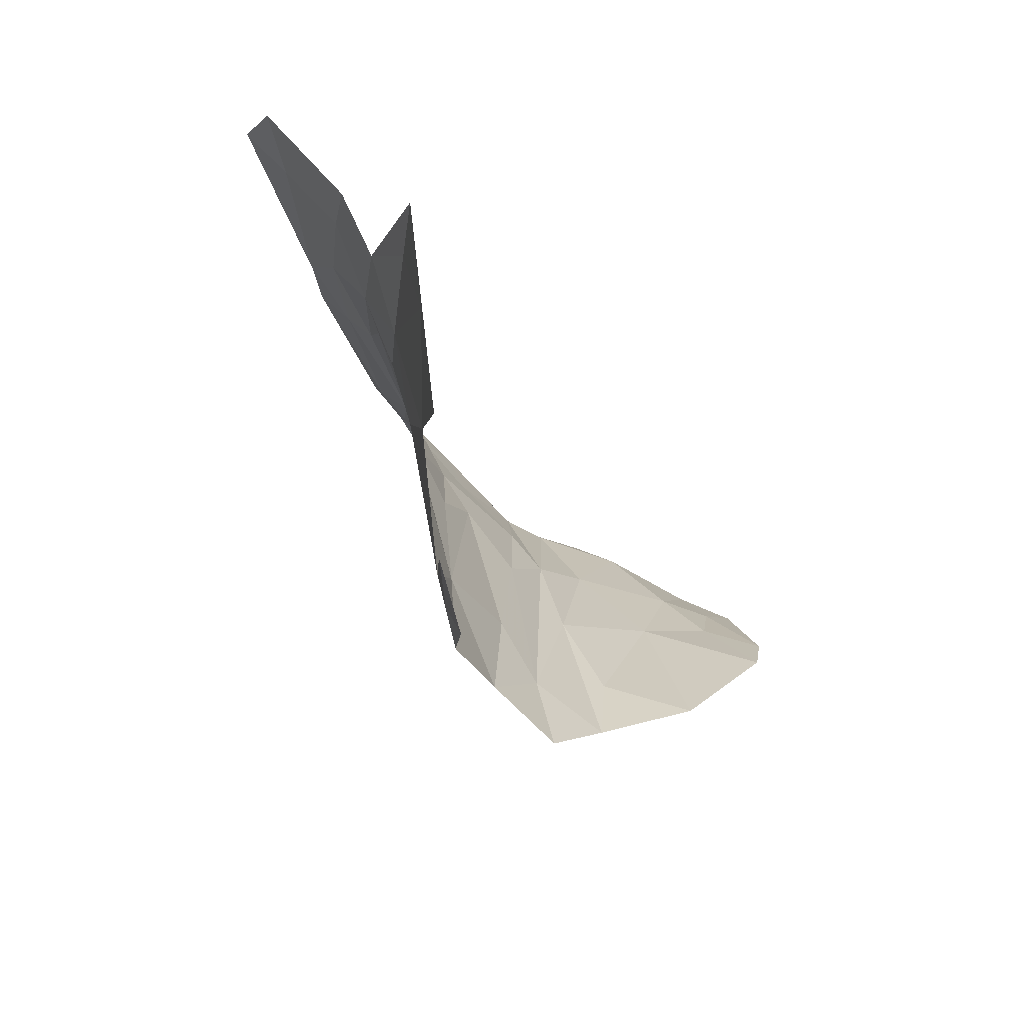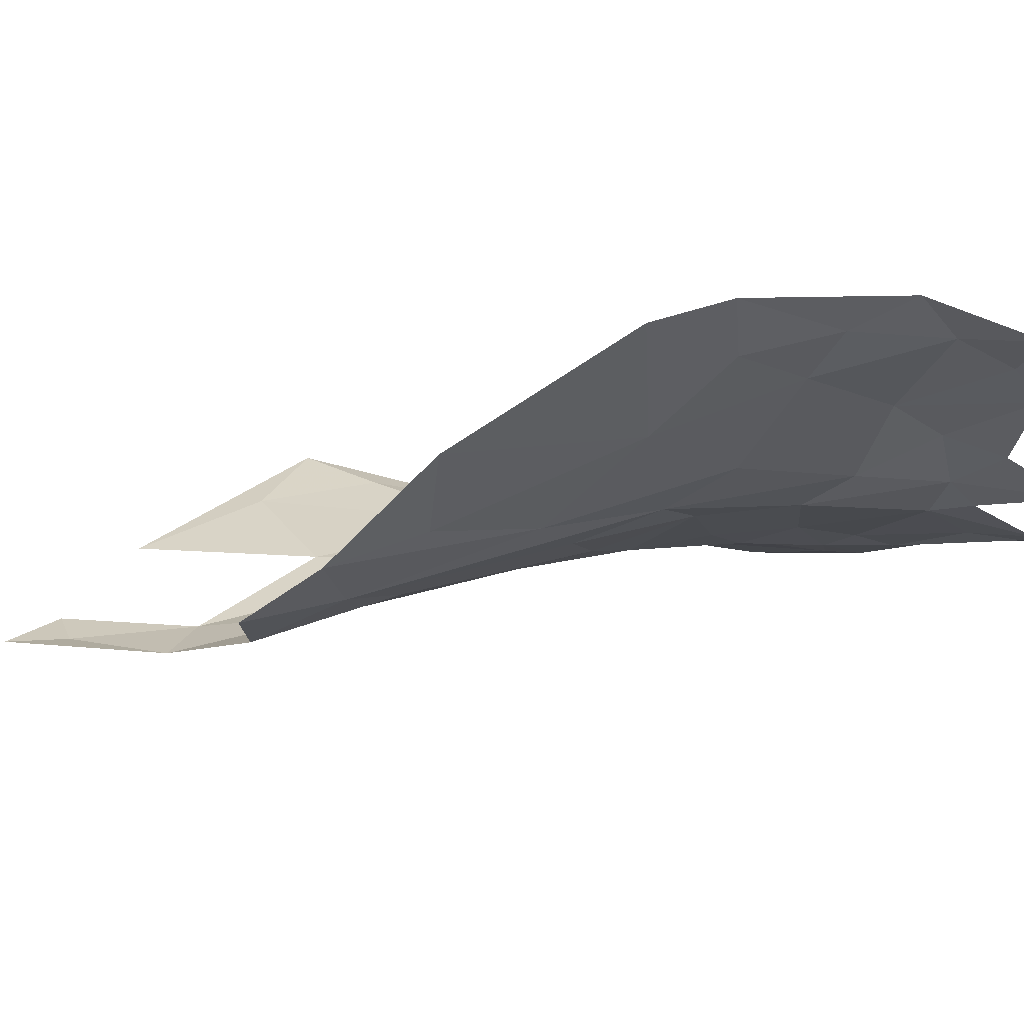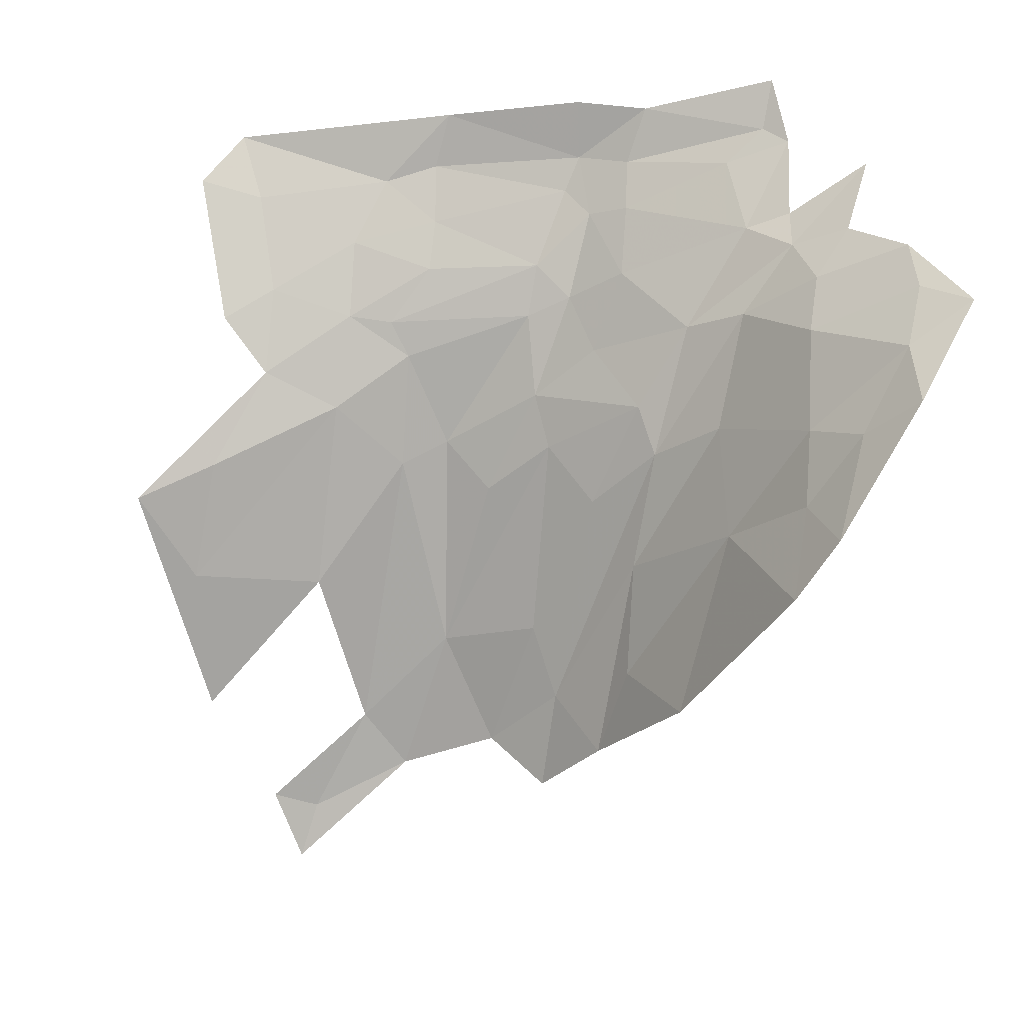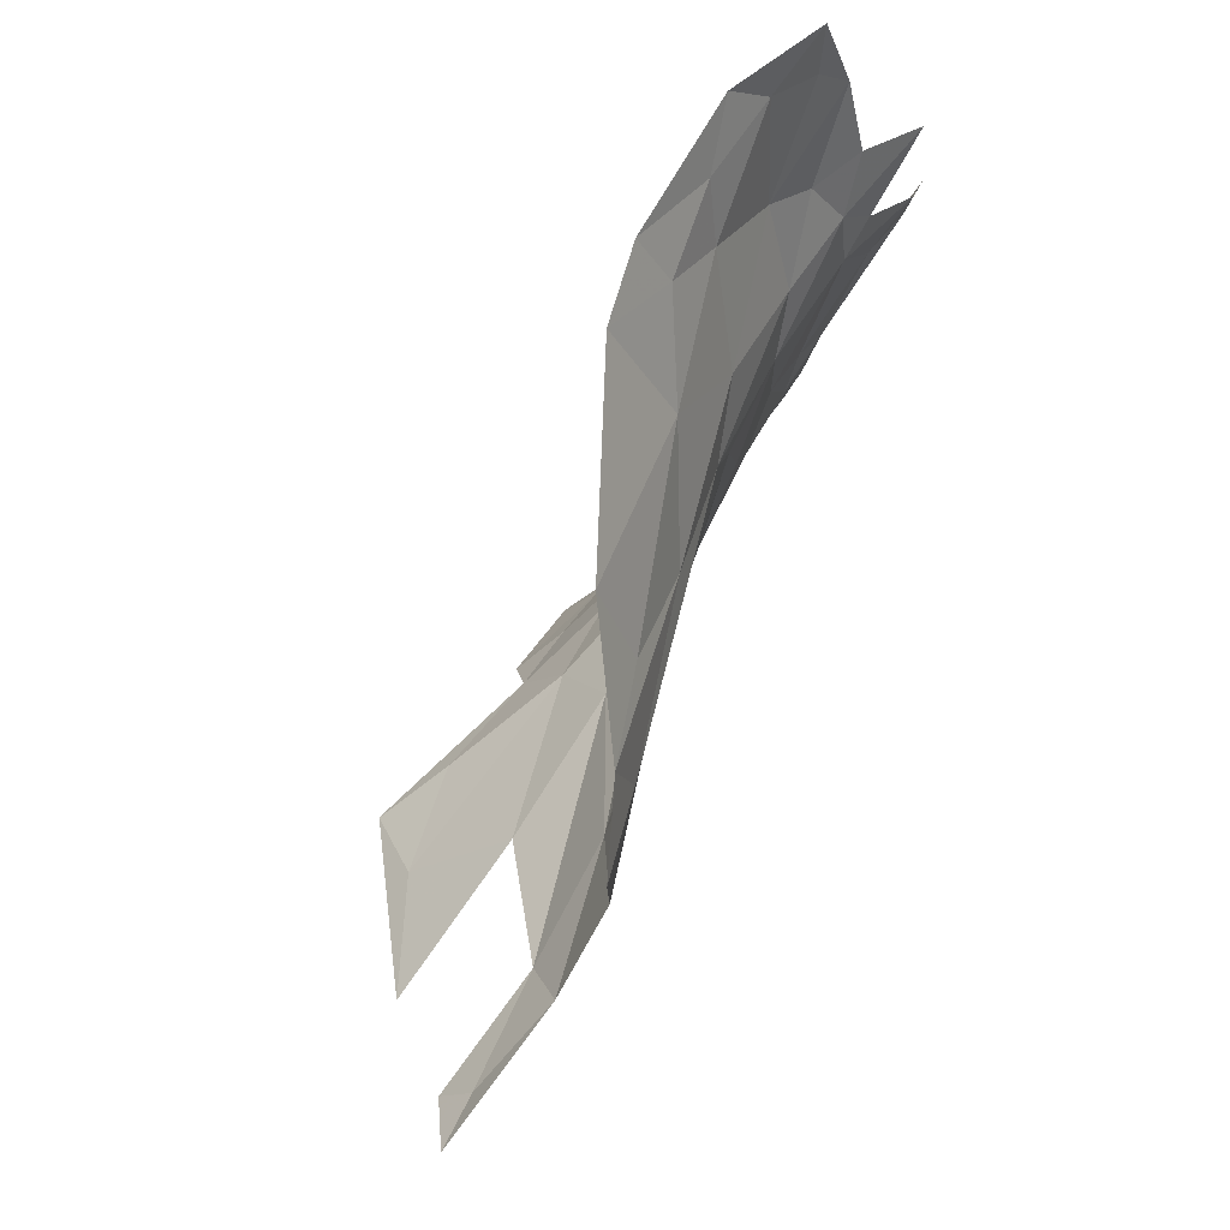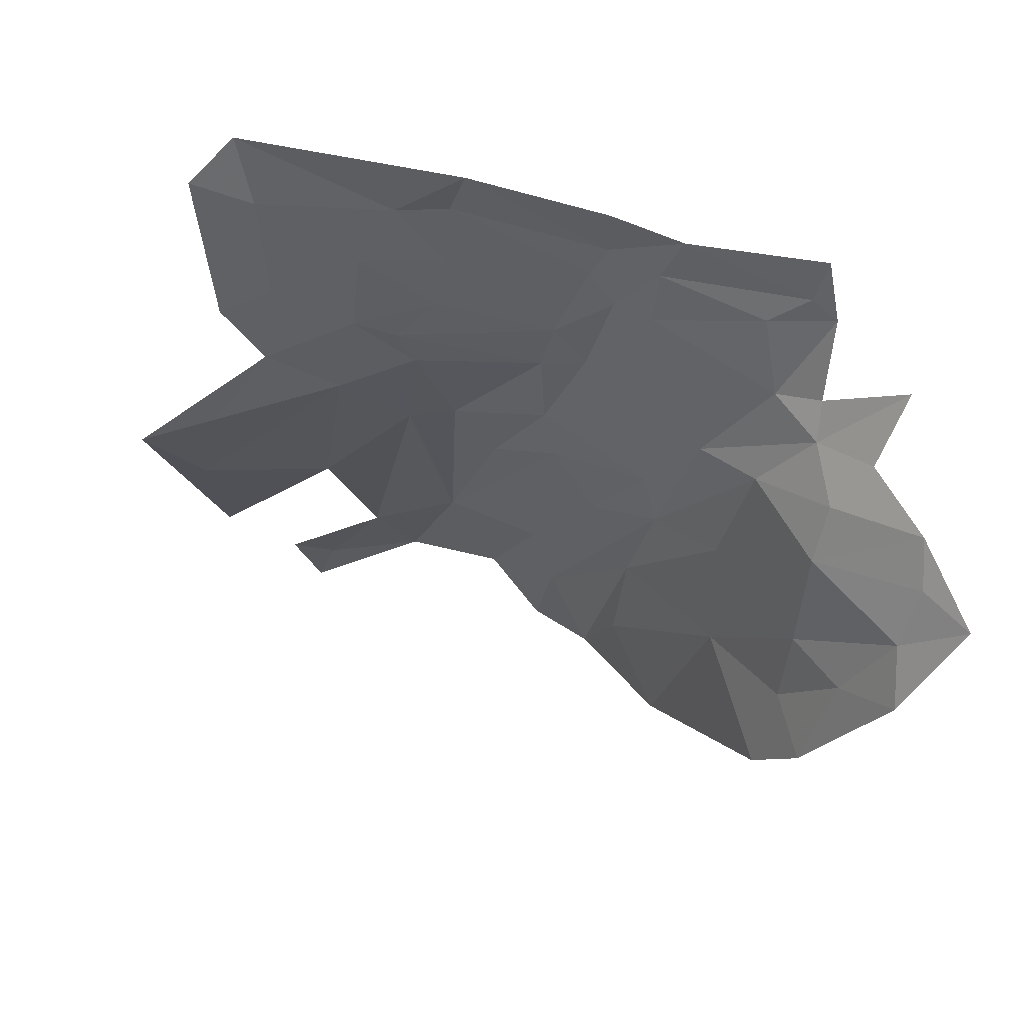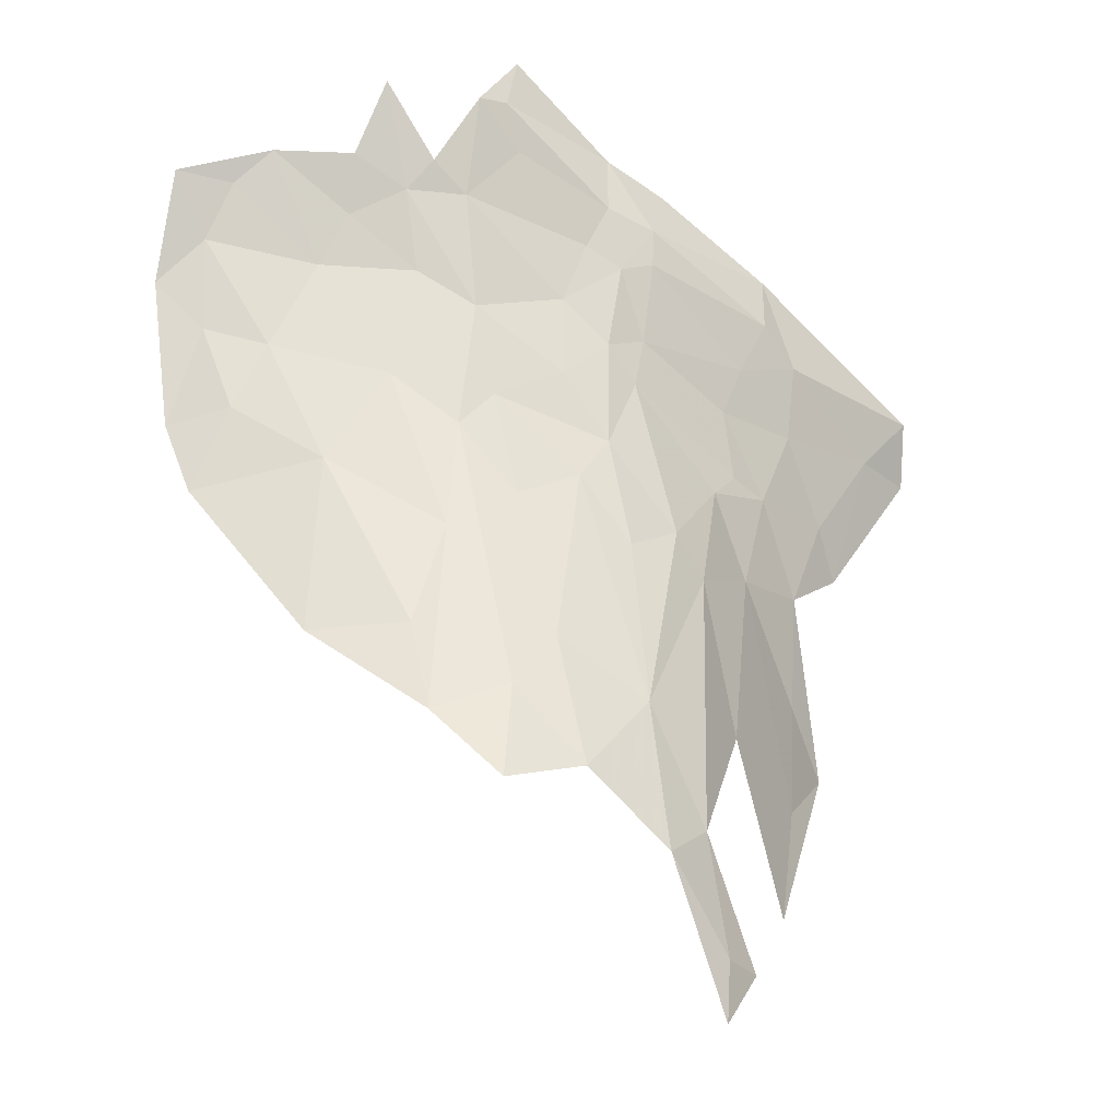
<metadata>
{"format":"obj","ext":"obj","renderer":"f3d","projection":"perspective","resolution":1024,"background":"white","views":[{"elev":-48.8,"azim":77.9,"up":"+Z"},{"elev":41.0,"azim":-126.7,"up":"+Y"},{"elev":23.6,"azim":159.1,"up":"+Z"},{"elev":-36.7,"azim":-150.8,"up":"+Z"},{"elev":75.4,"azim":165.4,"up":"+Z"},{"elev":-51.3,"azim":-73.9,"up":"+Z"}]}
</metadata>
<code>
v -2.185 2.811 0.344
v -2.194 2.837 0.1224
v -2.381 2.851 0.3174
v -2.818 2.844 0.9388
v -2.646 2.705 0.9606
v -2.627 2.753 0.8823
v -2.94 2.881 1.072
v -3.091 2.999 1.053
v -3.115 2.976 1.124
v -2.856 3.136 0.5844
v -2.812 3.162 0.4097
v -2.924 3.221 0.6508
v -2.985 3.167 0.8123
v -3.067 3.162 0.9126
v -2.925 3.093 0.7744
v -3.063 3.253 0.8888
v -3.164 3.342 0.9544
v -3.127 3.226 0.9506
v -2.691 3.035 0.2624
v -2.735 2.987 0.559
v -2.574 2.934 0.2177
v -2.847 2.833 0.9888
v -2.672 2.698 1.042
v -2.906 2.89 0.99
v -2.535 2.795 0.7342
v -2.756 2.878 0.8305
v -2.603 2.791 0.8158
v -3.028 3.079 0.9202
v -2.862 2.977 0.8345
v -2.651 2.933 0.4776
v -2.6 2.876 0.5465
v -2.728 2.944 0.6337
v -2.734 2.899 0.754
v -2.333 2.751 0.6585
v -2.23 2.787 0.5248
v -2.433 2.808 0.6043
v -2.375 2.606 0.9091
v -2.29 2.561 0.934
v -2.284 2.692 0.7393
v -2.897 3.324 0.5162
v -2.99 3.391 0.701
v -3.107 3.462 0.8432
v -3.027 3.309 0.8273
v -2.959 3.451 0.6068
v -2.811 2.989 0.7152
v -2.779 3.069 0.489
v -2.367 2.694 0.7785
v -2.443 2.891 0.077
v -2.531 2.854 0.509
v -2.5 2.929 -0.0052
v -2.626 3.011 0.0577
v -2.353 2.888 -0.0814
v -2.319 2.904 -0.1638
v -2.708 3.093 0.1621
v -2.678 3.111 0.0133
v -2.739 3.2 0.1094
v -3.15 3.408 0.9124
v -2.85 2.817 1.075
v -2.37 2.534 0.9931
v -2.57 2.678 0.9355
v -2.503 2.708 0.8477
v -3.029 3.481 0.7229
v -3.087 3.542 0.7891
v -2.963 3.551 0.5937
v -3.19 3.157 1.028
v -3.085 3.114 0.9475
v -2.554 2.823 0.6828
v -2.475 2.762 0.741
v -3.031 2.997 1.003
v -2.888 2.931 0.9268
v -2.795 2.924 0.7858
v -2.848 3.085 0.6479
v -2.843 2.888 0.9095
v -2.805 3.365 0.2506
v -2.909 3.524 0.495
v -2.78 3.218 0.2508
v -2.105 2.776 0.4806
v -3.119 3.033 1.039
v -3.197 3.482 0.9092
v -2.287 2.866 -0.0598
f 1 2 3
f 4 5 6
f 7 8 9
f 10 11 12
f 13 14 15
f 16 17 18
f 19 20 21
f 22 23 5
f 22 24 7
f 25 26 27
f 15 28 29
f 30 31 21
f 32 33 31
f 34 35 36
f 37 38 39
f 40 12 11
f 41 42 43
f 40 41 12
f 40 44 41
f 45 15 29
f 20 19 46
f 39 47 37
f 28 15 14
f 48 21 49
f 50 51 21
f 48 50 21
f 52 53 50
f 54 11 10
f 54 55 56
f 17 43 57
f 58 23 22
f 59 60 23
f 37 61 60
f 62 63 42
f 62 64 63
f 14 65 66
f 52 50 48
f 49 3 48
f 67 68 36
f 68 34 36
f 61 37 47
f 69 70 28
f 13 16 14
f 12 41 43
f 70 29 28
f 71 45 29
f 59 37 60
f 59 38 37
f 12 13 10
f 12 43 13
f 15 10 13
f 15 45 72
f 3 36 1
f 3 49 36
f 4 22 5
f 73 24 22
f 73 71 29
f 4 6 26
f 32 20 72
f 30 21 20
f 61 6 60
f 68 25 27
f 49 67 36
f 31 33 67
f 40 74 75
f 40 76 74
f 77 35 34
f 77 2 1
f 60 5 23
f 60 6 5
f 73 4 26
f 73 22 4
f 51 19 21
f 54 46 19
f 56 11 54
f 76 40 11
f 33 26 25
f 71 73 26
f 34 47 39
f 34 68 47
f 14 18 65
f 14 16 18
f 32 45 71
f 32 72 45
f 49 31 67
f 49 21 31
f 28 66 78
f 28 14 66
f 51 54 19
f 51 55 54
f 43 16 13
f 43 17 16
f 41 62 42
f 41 44 62
f 1 35 77
f 1 36 35
f 67 25 68
f 67 33 25
f 46 72 20
f 10 15 72
f 57 79 17
f 42 63 79
f 33 71 26
f 33 32 71
f 78 69 28
f 8 7 24
f 64 62 44
f 7 58 22
f 32 30 20
f 32 31 30
f 6 27 26
f 6 61 27
f 24 69 8
f 24 70 69
f 73 70 24
f 73 29 70
f 68 61 47
f 68 27 61
f 56 76 11
f 56 74 76
f 78 8 69
f 78 9 8
f 44 75 64
f 44 40 75
f 42 57 43
f 42 79 57
f 10 46 54
f 10 72 46
f 80 52 48
f 80 53 52

</code>
